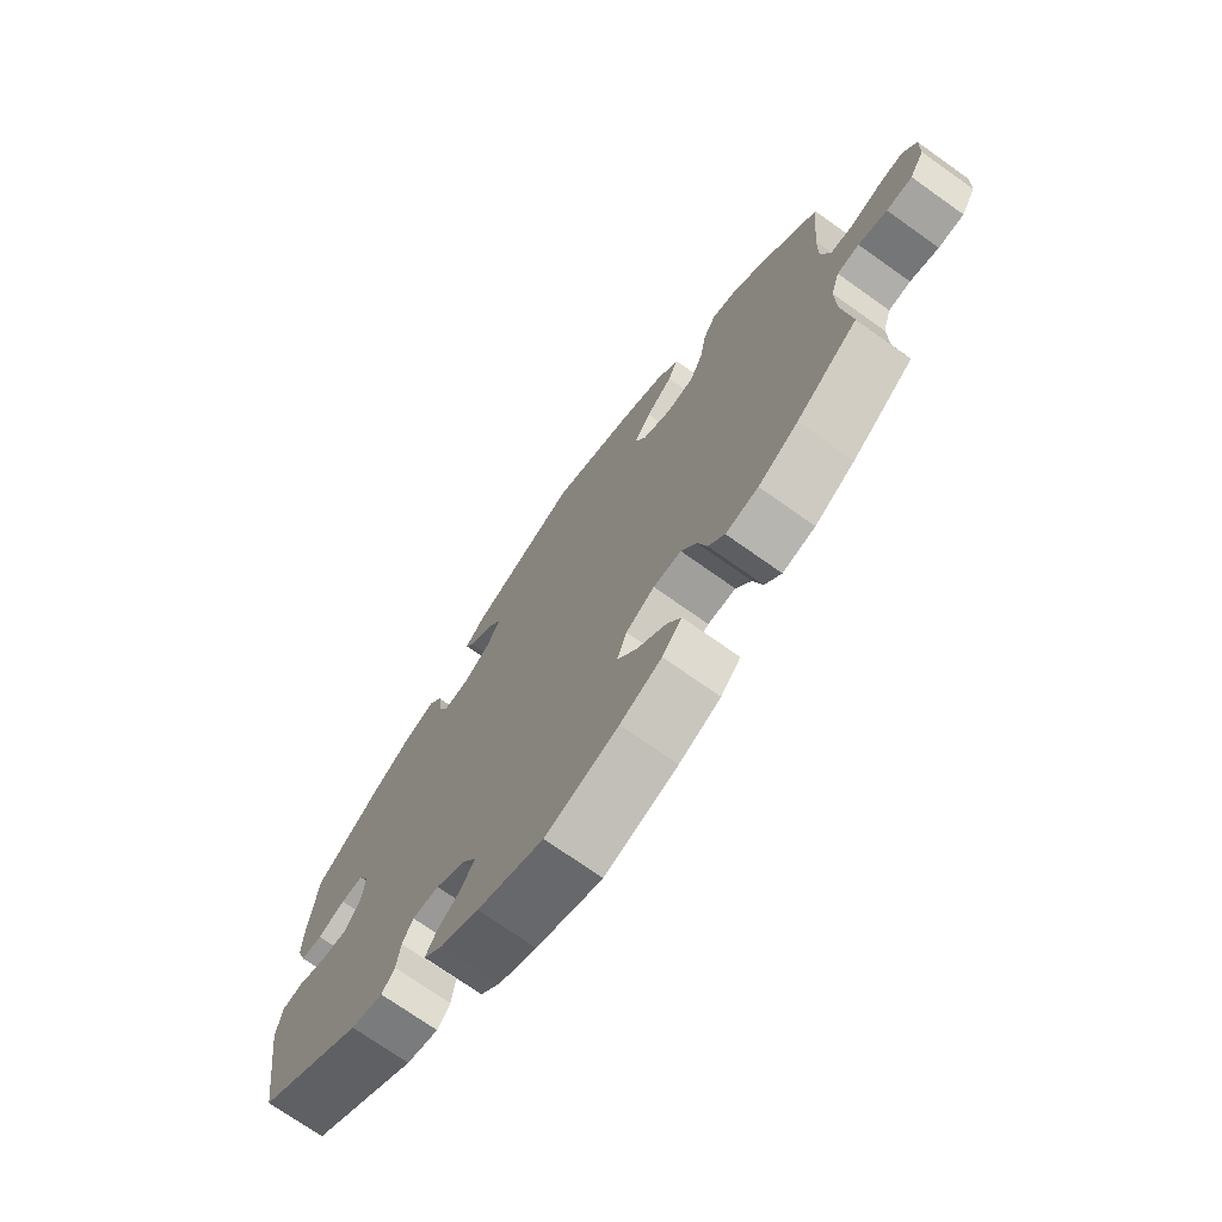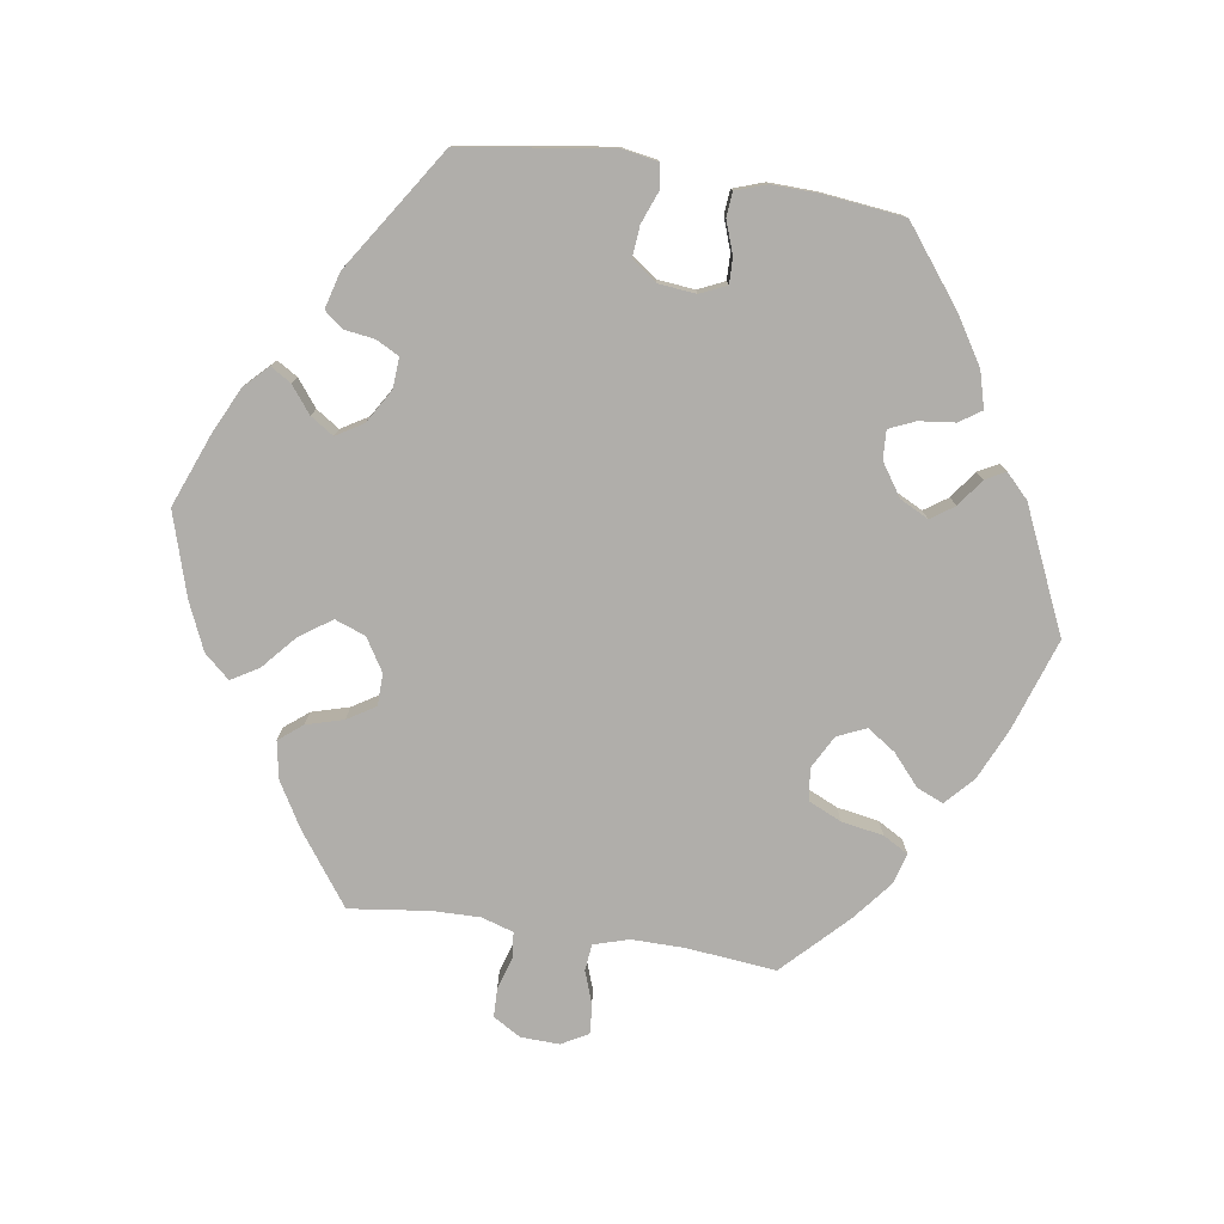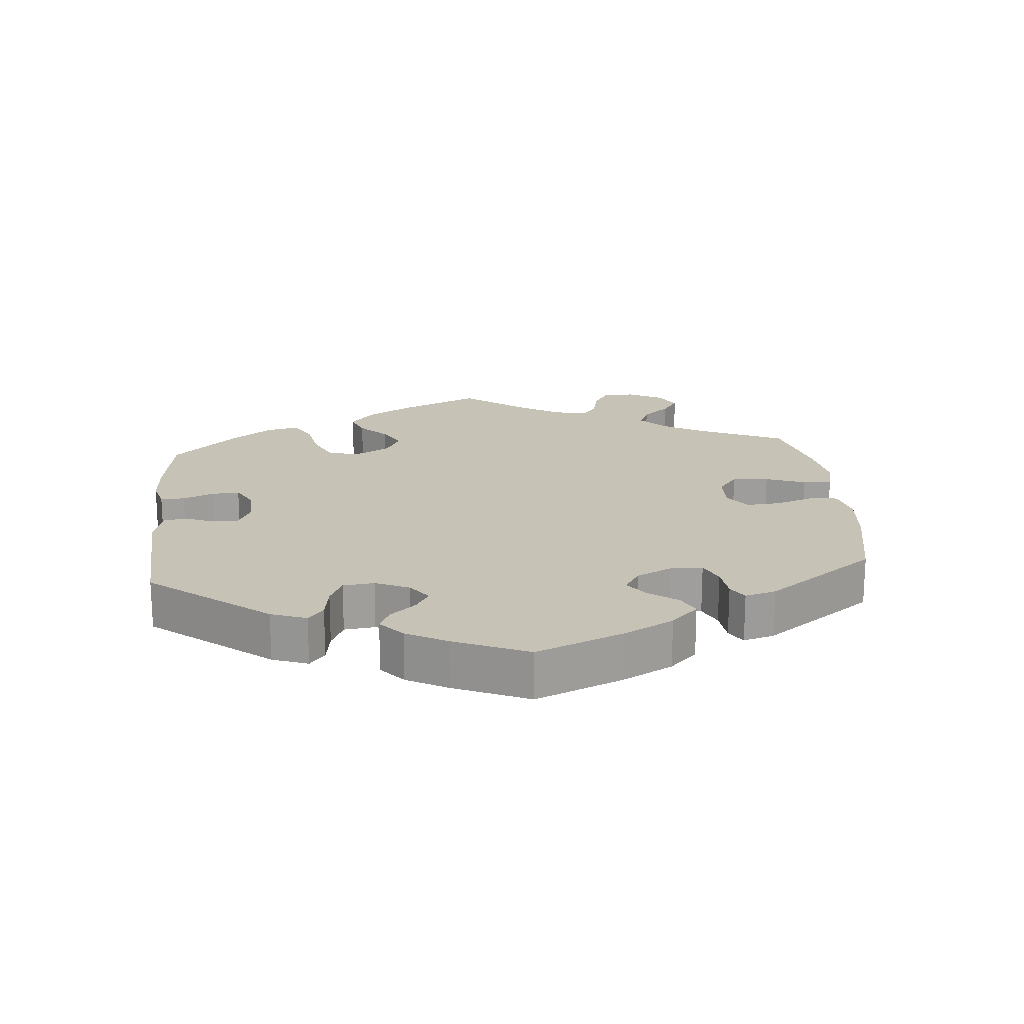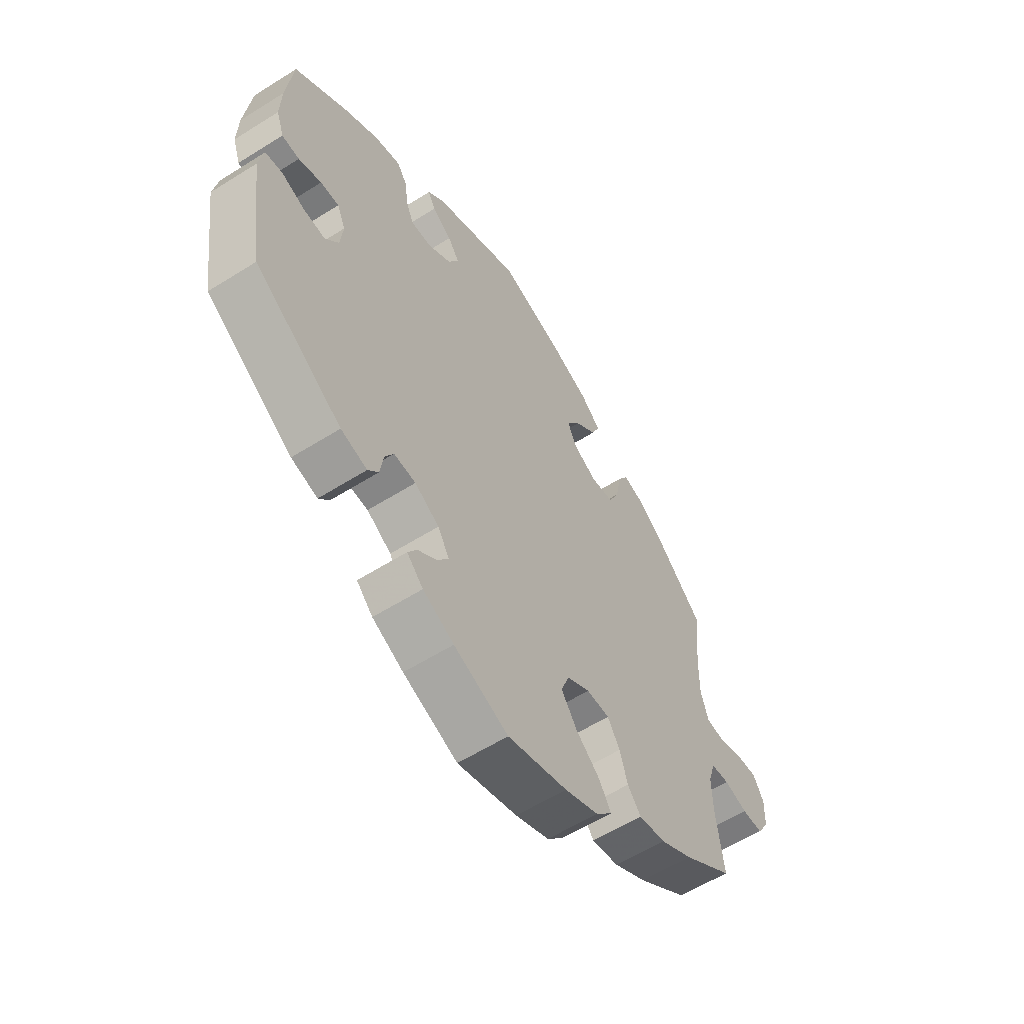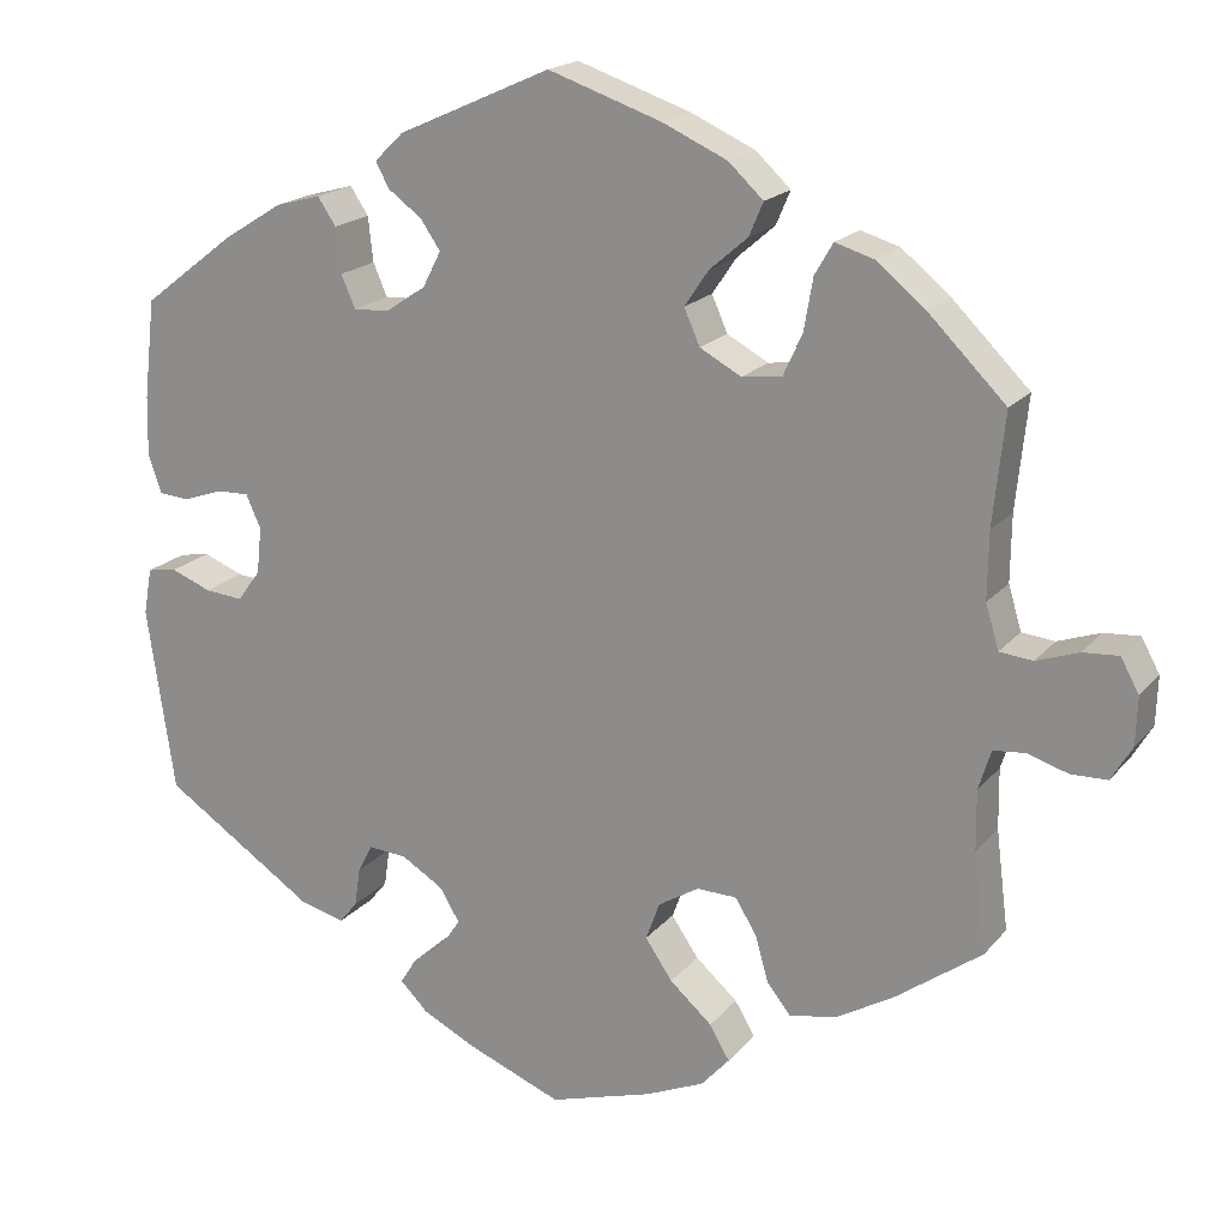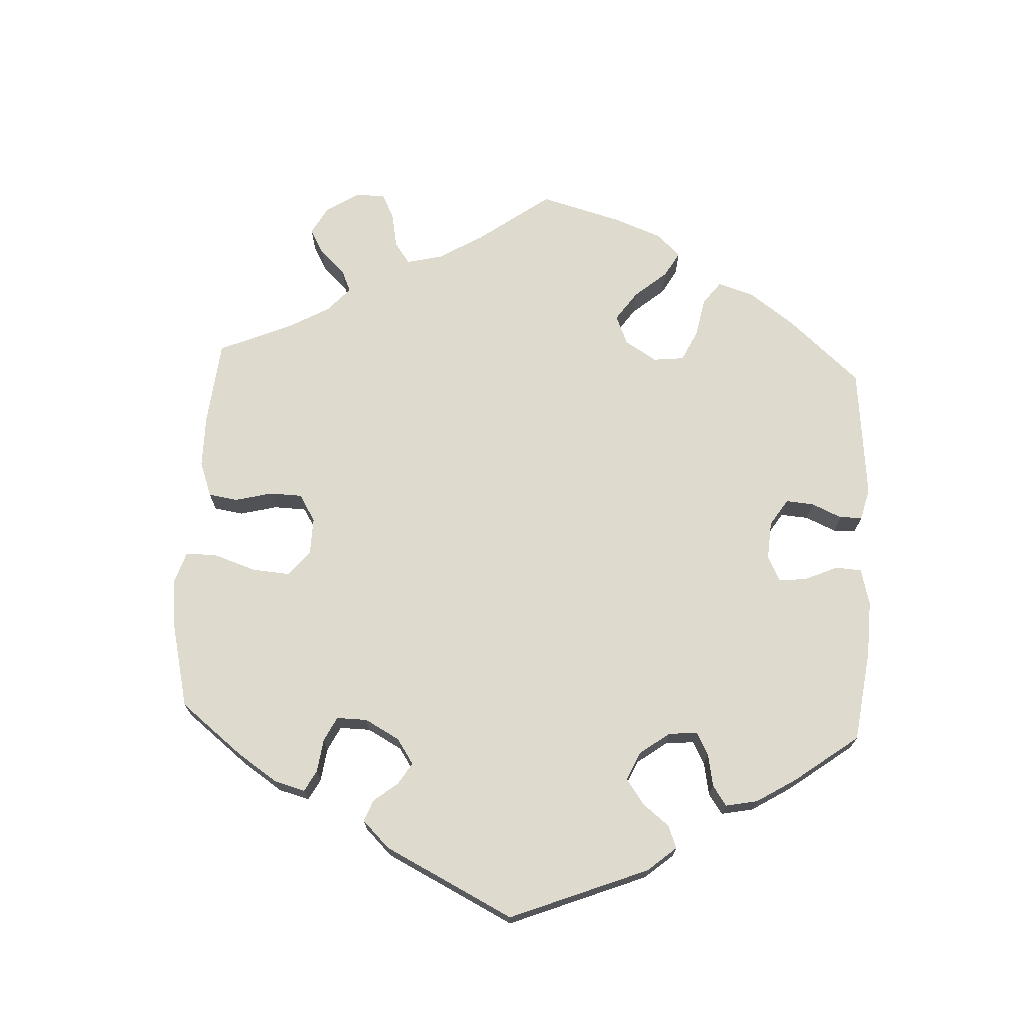
<metadata>
{"format":"obj","ext":"obj","renderer":"f3d","projection":"perspective","resolution":1024,"background":"white","views":[{"elev":-72.3,"azim":54.6,"up":"+Z"},{"elev":-77.7,"azim":-98.6,"up":"+Y"},{"elev":19.3,"azim":-65.2,"up":"+Y"},{"elev":-59.2,"azim":-57.1,"up":"+Z"},{"elev":18.9,"azim":27.2,"up":"+Z"},{"elev":71.1,"azim":-117.1,"up":"+Y"}]}
</metadata>
<code>
v 0.125 0.07 -0.582
v 0.306 0.07 -0.437
v 0.538 0.07 0.043
v -0.551 0.07 0.19
v -0.253 0.07 0.33
v -0.194 0.07 -0.478
v -0.154 0.07 -0.447
v -0.204 0.07 0.473
v -0.353 0.07 0.441
v -0.179 0.07 -0.543
v 0.257 0.07 0.5
v -0.537 0.07 0.072
v 0.165 0.07 0.377
v 0.537 0.07 -0.31
v 0.537 0.07 0.31
v -0.213 0.07 -0.509
v 0.137 0.07 0.574
v 0.522 0.07 0.096
v 0.536 0.07 -0.07
v 0 0.07 -0.62
v 0.282 0.07 0.313
v -0.475 0.07 -0.043
v 0 0.07 0.62
v -0.163 0.07 0.443
v -0.56 0.07 -0.03
v 0.234 0.07 0.307
v -0.413 0.07 0.087
v 0.23 0.07 -0.513
v 0.523 0.07 0.176
v -0.27 0.07 -0.372
v 0.362 0.07 -0.427
v -0.155 0.07 -0.372
v 0.316 0.07 0.426
v 0.623 0.07 -0.081
v 0.196 0.07 -0.551
v 0.431 0.07 -0.387
v 0.385 0.07 0.45
v 0.578 0.07 0.039
v 0.305 0.07 0.363
v 0.122 0.07 -0.379
v -0.429 0.07 -0.047
v 0.236 0.07 -0.304
v -0.277 0.07 -0.419
v -0.27 0.07 0.369
v -0.252 0.07 -0.338
v 0.278 0.07 -0.402
v 0.184 0.07 0.334
v -0.452 0.07 0.086
v 0.338 0.07 0.464
v -0.299 0.07 -0.446
v -0.395 0.07 0.047
v -0.131 0.07 -0.412
v 0.574 0.07 -0.066
v 0.155 0.07 -0.427
v -0.22 0.07 0.503
v -0.553 0.07 0.119
v 0.521 0.07 -0.118
v -0.425 0.07 0.396
v 0.694 0.07 0.02
v -0.298 0.07 0.456
v 0.194 0.07 0.42
v -0.401 0.07 -0.009
v 0.522 0.07 -0.19
v 0.188 0.07 -0.303
v -0.161 0.07 0.365
v -0.185 0.07 0.537
v 0.139 0.07 -0.333
v 0.206 0.07 -0.472
v -0.21 0.07 0.332
v 0.692 0.07 -0.038
v 0.667 0.07 -0.08
v -0.5 0.07 0.069
v 0.24 0.07 0.46
v -0.276 0.07 0.423
v -0.354 0.07 -0.431
v 0.444 0.07 0.402
v 0.215 0.07 0.539
v -0.524 0.07 -0.024
v 0.262 0.07 -0.346
v 0.672 0.07 0.06
v -0.537 0.07 -0.31
v 0.629 0.07 0.057
v -0.537 0.07 0.31
v -0.206 0.07 -0.341
v -0.57 0.07 -0.086
v -0.139 0.07 0.408
v -0.114 0.07 -0.575
v 0.125 -0 -0.582
v 0.306 -0 -0.437
v 0.538 -0 0.043
v -0.551 -0 0.19
v -0.253 -0 0.33
v -0.194 -0 -0.478
v -0.154 -0 -0.447
v -0.204 -0 0.473
v -0.353 -0 0.441
v -0.179 -0 -0.543
v 0.257 -0 0.5
v -0.537 -0 0.072
v 0.165 -0 0.377
v 0.537 -0 -0.31
v 0.537 -0 0.31
v -0.213 -0 -0.509
v 0.137 -0 0.574
v 0.522 -0 0.096
v 0.536 -0 -0.07
v 0 -0 -0.62
v 0.282 -0 0.313
v -0.475 -0 -0.043
v 0 -0 0.62
v -0.163 -0 0.443
v -0.56 -0 -0.03
v 0.234 -0 0.307
v -0.413 -0 0.087
v 0.23 -0 -0.513
v 0.523 -0 0.176
v -0.27 -0 -0.372
v 0.362 -0 -0.427
v -0.155 -0 -0.372
v 0.316 -0 0.426
v 0.623 -0 -0.081
v 0.196 -0 -0.551
v 0.431 -0 -0.387
v 0.385 -0 0.45
v 0.578 -0 0.039
v 0.305 -0 0.363
v 0.122 -0 -0.379
v -0.429 -0 -0.047
v 0.236 -0 -0.304
v -0.277 -0 -0.419
v -0.27 -0 0.369
v -0.252 -0 -0.338
v 0.278 -0 -0.402
v 0.184 -0 0.334
v -0.452 -0 0.086
v 0.338 -0 0.464
v -0.299 -0 -0.446
v -0.395 -0 0.047
v -0.131 -0 -0.412
v 0.574 -0 -0.066
v 0.155 -0 -0.427
v -0.22 -0 0.503
v -0.553 -0 0.119
v 0.521 -0 -0.118
v -0.425 -0 0.396
v 0.694 -0 0.02
v -0.298 -0 0.456
v 0.194 -0 0.42
v -0.401 -0 -0.009
v 0.522 -0 -0.19
v 0.188 -0 -0.303
v -0.161 -0 0.365
v -0.185 -0 0.537
v 0.139 -0 -0.333
v 0.206 -0 -0.472
v -0.21 -0 0.332
v 0.692 -0 -0.038
v 0.667 -0 -0.08
v -0.5 -0 0.069
v 0.24 -0 0.46
v -0.276 -0 0.423
v -0.354 -0 -0.431
v 0.444 -0 0.402
v 0.215 -0 0.539
v -0.524 -0 -0.024
v 0.262 -0 -0.346
v 0.672 -0 0.06
v -0.537 -0 -0.31
v 0.629 -0 0.057
v -0.537 -0 0.31
v -0.206 -0 -0.341
v -0.57 -0 -0.086
v -0.139 -0 0.408
v -0.114 -0 -0.575
f 30 43 50 75
f 45 30 75 81
f 84 45 81 85
f 10 16 6 7
f 10 7 52
f 87 10 52
f 20 87 52
f 1 20 52 32
f 54 68 28 35
f 40 54 35 1
f 31 2 46 79
f 31 79 42
f 63 14 36 31
f 57 63 31 42
f 19 57 42 64
f 70 71 34 53
f 70 53 19
f 59 70 19
f 38 82 80 59
f 3 38 59 19
f 18 3 19 64
f 37 76 15 29
f 39 33 49 37
f 21 39 37 29
f 26 21 29 18
f 77 11 73 61
f 77 61 13
f 17 77 13
f 23 17 13
f 66 23 13 47
f 24 8 55 66
f 86 24 66 47
f 9 60 74 44
f 9 44 5
f 58 9 5
f 83 58 5
f 4 83 5 69
f 48 72 12 56
f 27 48 56 4
f 85 25 78 22
f 32 84 85 22
f 40 1 32 22
f 67 40 22 41
f 64 67 41 62
f 18 64 62 51
f 26 18 51 27
f 65 86 47 26
f 69 65 26 27
f 27 4 69
f 162 137 130 117
f 168 162 117 132
f 172 168 132 171
f 94 93 103 97
f 139 94 97
f 139 97 174
f 139 174 107
f 119 139 107 88
f 122 115 155 141
f 88 122 141 127
f 166 133 89 118
f 129 166 118
f 118 123 101 150
f 129 118 150 144
f 151 129 144 106
f 140 121 158 157
f 106 140 157
f 106 157 146
f 146 167 169 125
f 106 146 125 90
f 151 106 90 105
f 116 102 163 124
f 124 136 120 126
f 116 124 126 108
f 105 116 108 113
f 148 160 98 164
f 100 148 164
f 100 164 104
f 100 104 110
f 134 100 110 153
f 153 142 95 111
f 134 153 111 173
f 131 161 147 96
f 92 131 96
f 92 96 145
f 92 145 170
f 156 92 170 91
f 143 99 159 135
f 91 143 135 114
f 109 165 112 172
f 109 172 171 119
f 109 119 88 127
f 128 109 127 154
f 149 128 154 151
f 138 149 151 105
f 114 138 105 113
f 113 134 173 152
f 114 113 152 156
f 156 91 114
f 85 172 112 25
f 25 112 165 78
f 78 165 109 22
f 22 109 128 41
f 41 128 149 62
f 62 149 138 51
f 51 138 114 27
f 27 114 135 48
f 48 135 159 72
f 72 159 99 12
f 12 99 143 56
f 56 143 91 4
f 4 91 170 83
f 83 170 145 58
f 58 145 96 9
f 9 96 147 60
f 60 147 161 74
f 74 161 131 44
f 44 131 92 5
f 5 92 156 69
f 69 156 152 65
f 65 152 173 86
f 86 173 111 24
f 24 111 95 8
f 8 95 142 55
f 55 142 153 66
f 66 153 110 23
f 23 110 104 17
f 17 104 164 77
f 77 164 98 11
f 11 98 160 73
f 73 160 148 61
f 61 148 100 13
f 13 100 134 47
f 47 134 113 26
f 26 113 108 21
f 21 108 126 39
f 39 126 120 33
f 33 120 136 49
f 49 136 124 37
f 37 124 163 76
f 76 163 102 15
f 15 102 116 29
f 29 116 105 18
f 18 105 90 3
f 3 90 125 38
f 38 125 169 82
f 82 169 167 80
f 80 167 146 59
f 59 146 157 70
f 70 157 158 71
f 71 158 121 34
f 34 121 140 53
f 53 140 106 19
f 19 106 144 57
f 57 144 150 63
f 63 150 101 14
f 14 101 123 36
f 36 123 118 31
f 31 118 89 2
f 2 89 133 46
f 46 133 166 79
f 79 166 129 42
f 42 129 151 64
f 64 151 154 67
f 67 154 127 40
f 40 127 141 54
f 54 141 155 68
f 68 155 115 28
f 28 115 122 35
f 35 122 88 1
f 1 88 107 20
f 20 107 174 87
f 87 174 97 10
f 10 97 103 16
f 16 103 93 6
f 6 93 94 7
f 7 94 139 52
f 52 139 119 32
f 32 119 171 84
f 84 171 132 45
f 45 132 117 30
f 30 117 130 43
f 43 130 137 50
f 50 137 162 75
f 75 162 168 81
f 81 168 172 85

</code>
